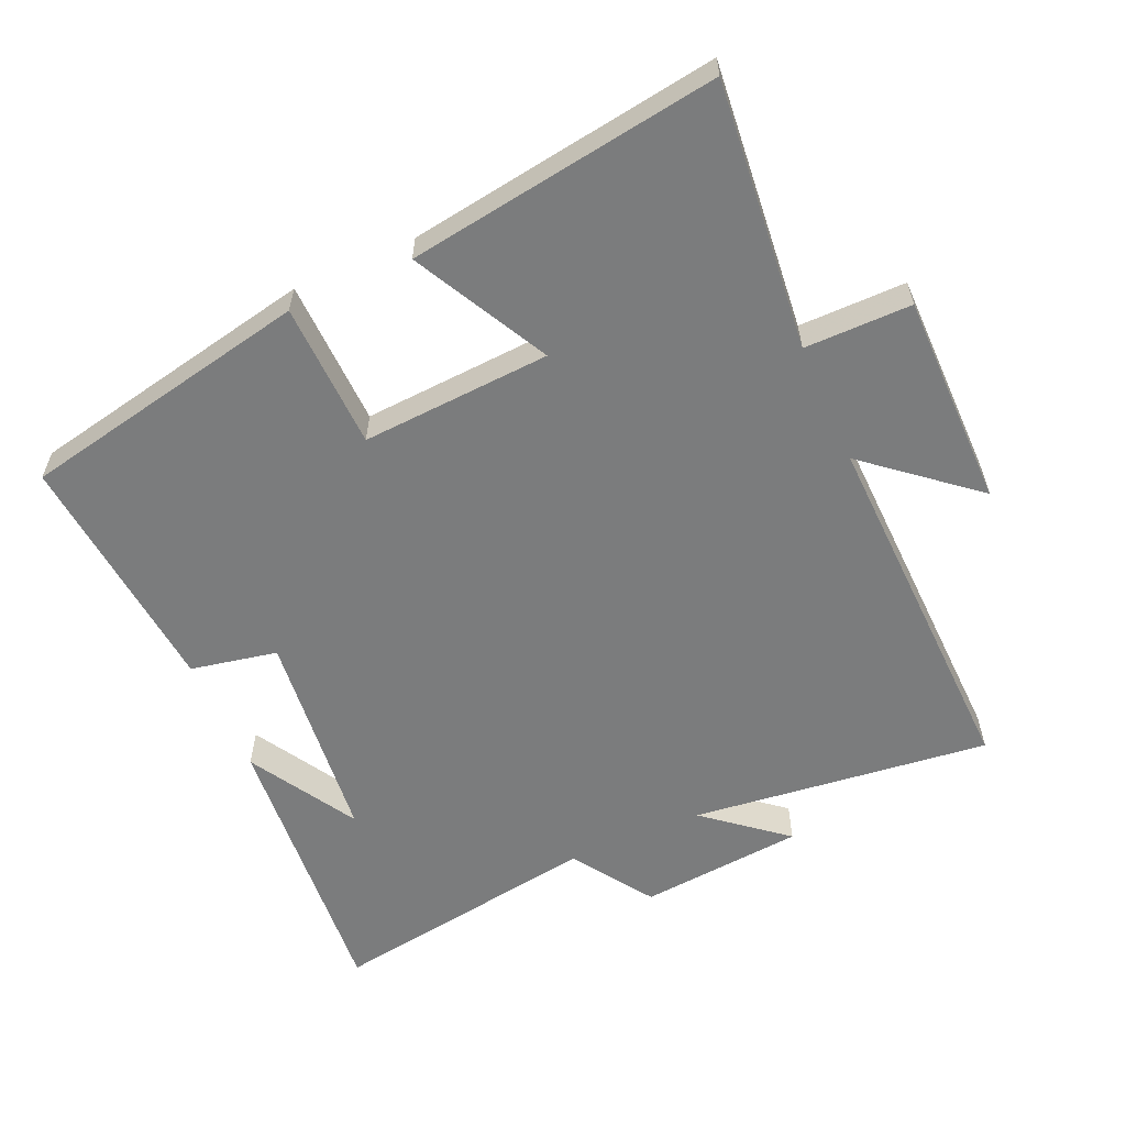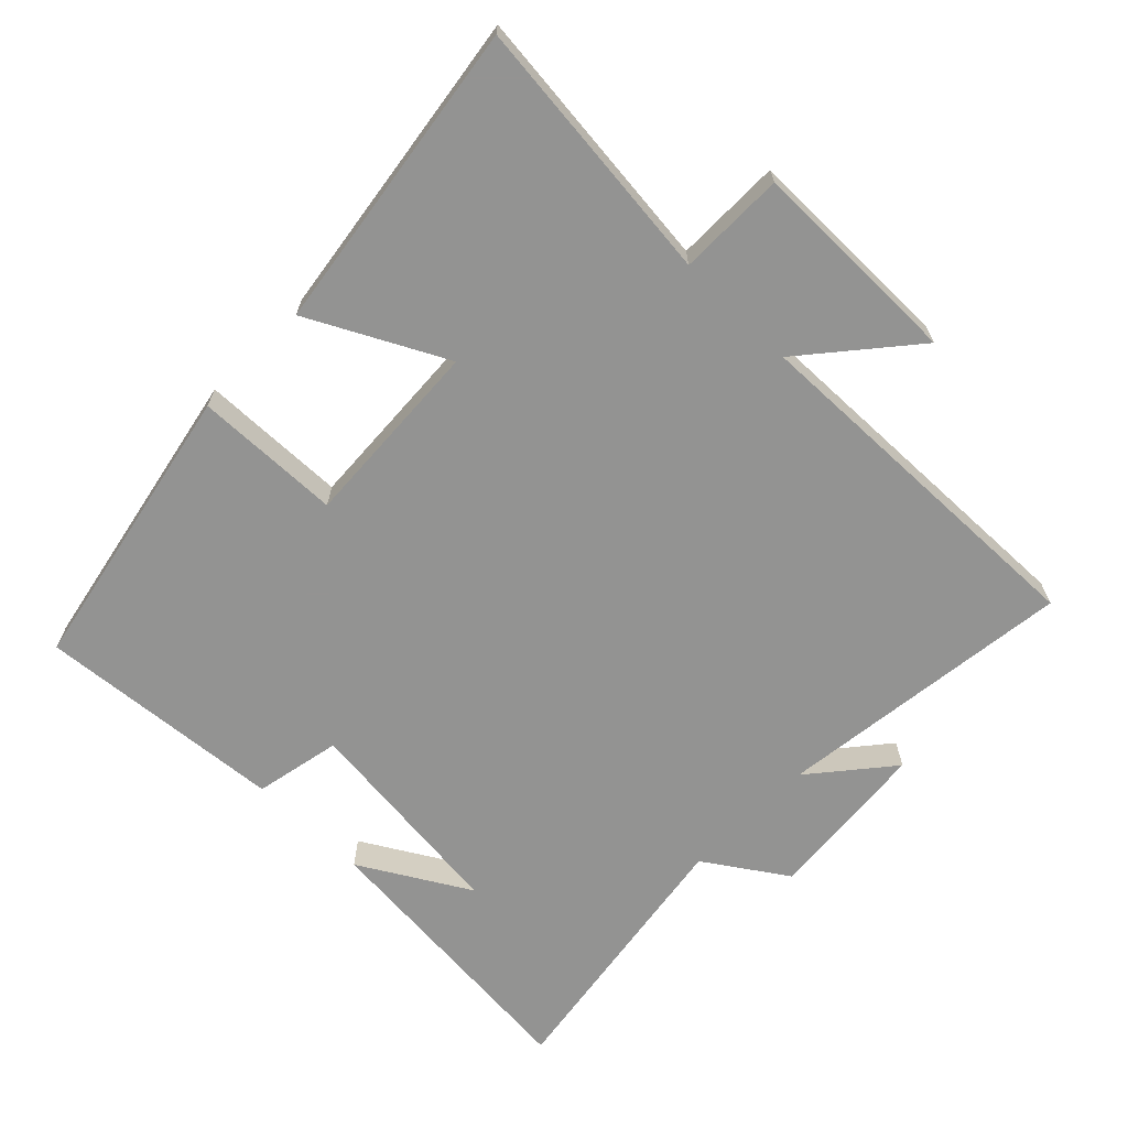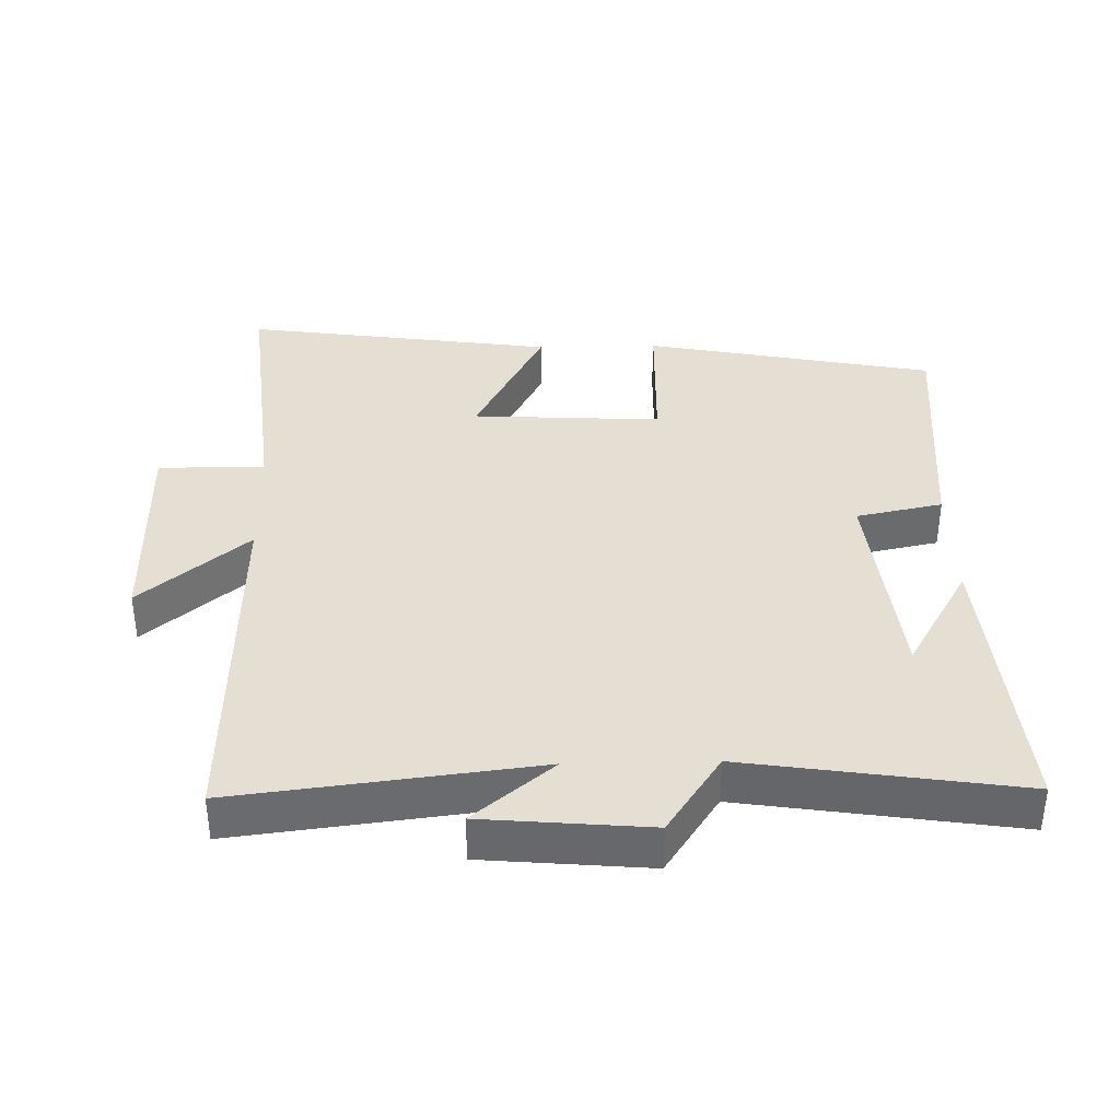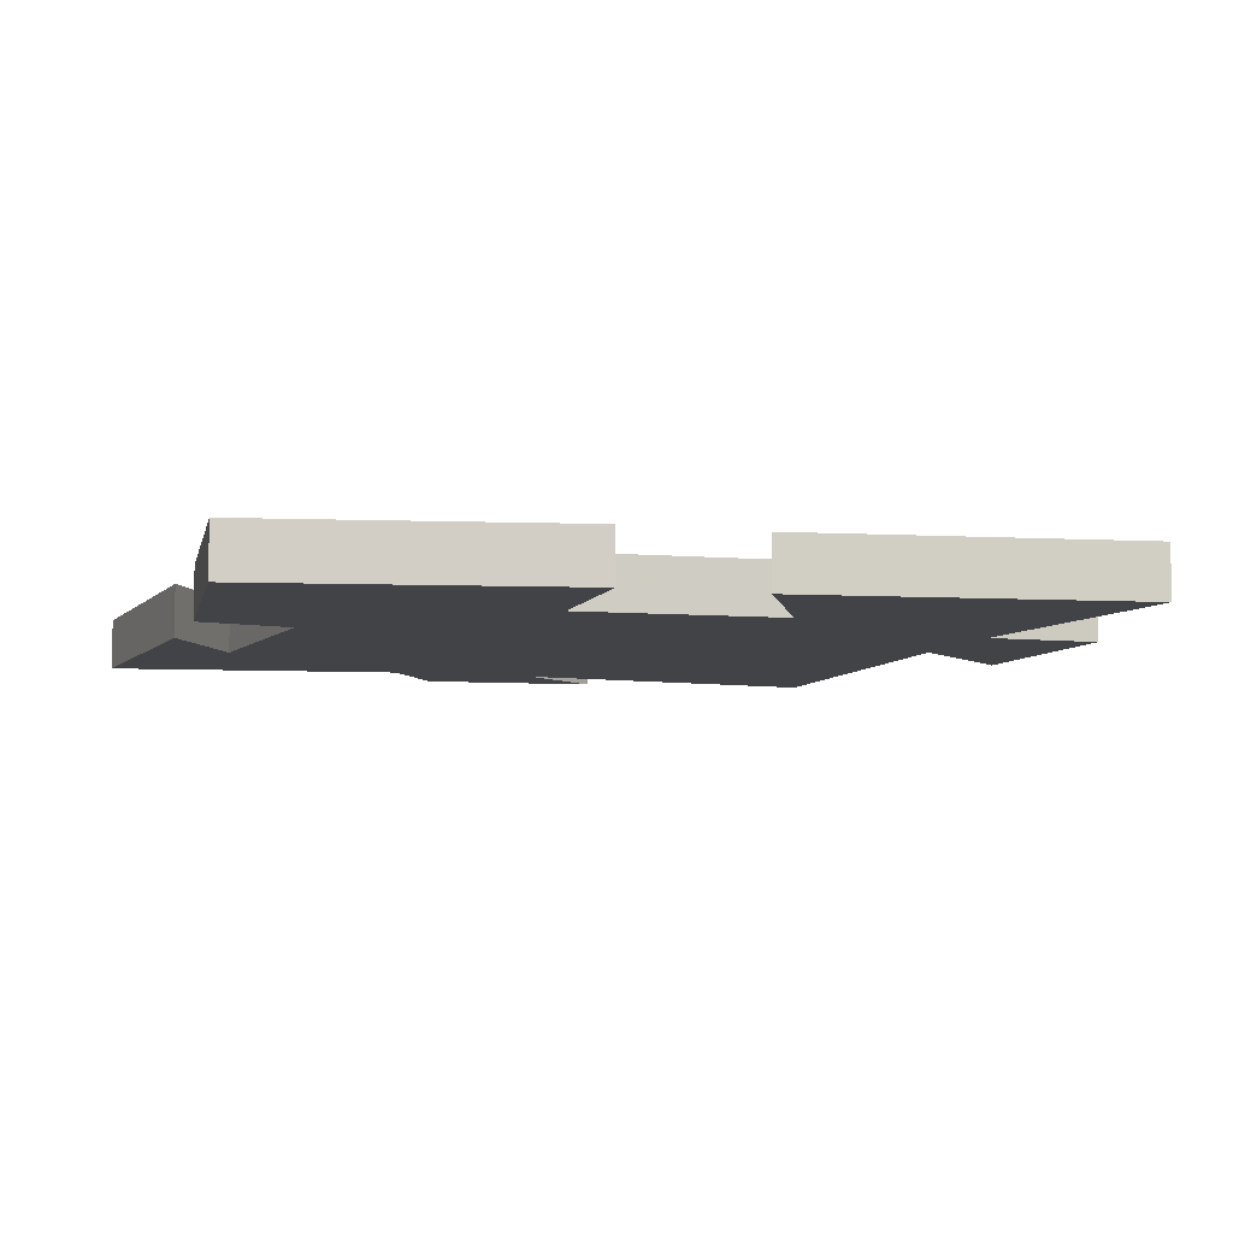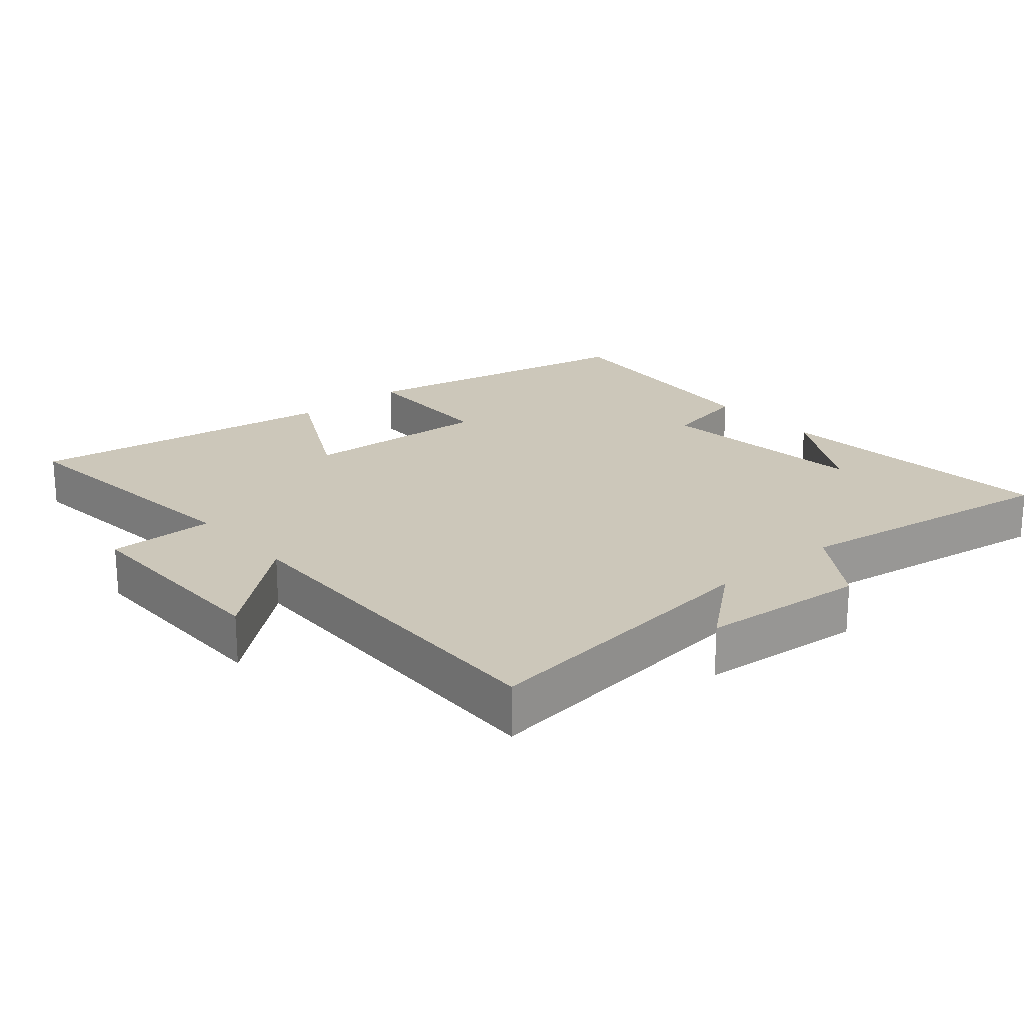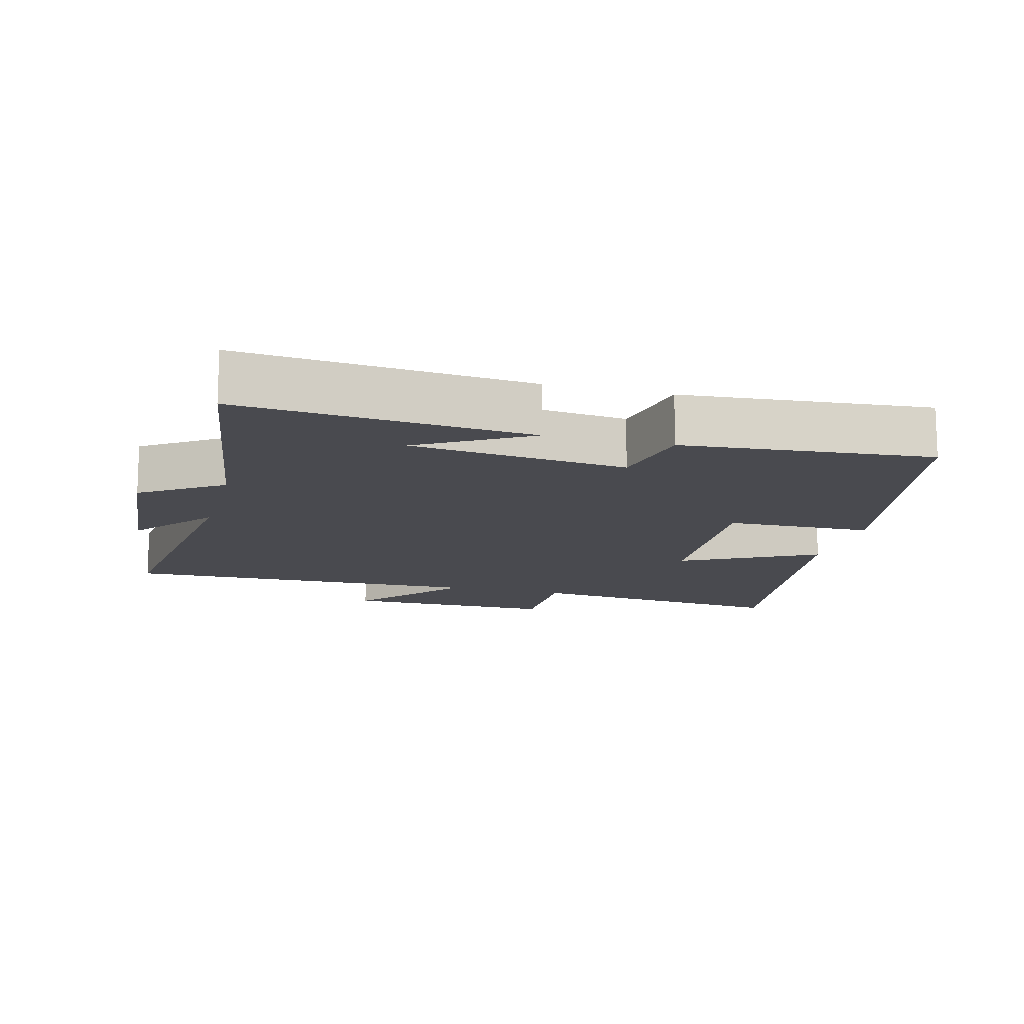
<metadata>
{"format":"obj","ext":"obj","renderer":"f3d","projection":"perspective","resolution":1024,"background":"white","views":[{"elev":-58.6,"azim":24.0,"up":"+Y"},{"elev":-66.7,"azim":45.5,"up":"+Y"},{"elev":37.1,"azim":178.6,"up":"+Y"},{"elev":-6.9,"azim":-17.2,"up":"+Y"},{"elev":21.3,"azim":139.3,"up":"+Y"},{"elev":-13.6,"azim":-104.9,"up":"+Y"}]}
</metadata>
<code>
v 0.515 0.07 -0.553
v 0.073 0.07 -0.5
v 0.191 0.07 -0.597
v -0.053 0.07 -0.619
v -0.133 0.07 -0.5
v -0.536 0.07 -0.562
v -0.5 0.07 -0.135
v -0.406 0.07 -0.295
v -0.372 0.07 0.023
v -0.5 0.07 0.049
v -0.533 0.07 0.414
v -0.103 0.07 0.5
v -0.097 0.07 0.284
v 0.183 0.07 0.3
v 0.079 0.07 0.5
v 0.54 0.07 0.567
v 0.5 0.07 0.171
v 0.658 0.07 0.171
v 0.658 0.07 -0.145
v 0.5 0.07 -0.013
v 0.515 0 -0.553
v 0.073 0 -0.5
v 0.191 0 -0.597
v -0.053 0 -0.619
v -0.133 0 -0.5
v -0.536 0 -0.562
v -0.5 0 -0.135
v -0.406 0 -0.295
v -0.372 0 0.023
v -0.5 0 0.049
v -0.533 0 0.414
v -0.103 0 0.5
v -0.097 0 0.284
v 0.183 0 0.3
v 0.079 0 0.5
v 0.54 0 0.567
v 0.5 0 0.171
v 0.658 0 0.171
v 0.658 0 -0.145
v 0.5 0 -0.013
f 17 18 19 20
f 14 15 16 17
f 13 14 17 20
f 11 12 13
f 10 11 13
f 9 10 13
f 20 1 2
f 13 20 2
f 9 13 2
f 8 9 2
f 6 7 8
f 5 6 8
f 2 3 4 5
f 2 5 8
f 40 39 38 37
f 37 36 35 34
f 40 37 34 33
f 33 32 31
f 33 31 30
f 33 30 29
f 22 21 40
f 22 40 33
f 22 33 29
f 22 29 28
f 28 27 26
f 28 26 25
f 25 24 23 22
f 28 25 22
f 1 21 22 2
f 2 22 23 3
f 3 23 24 4
f 4 24 25 5
f 5 25 26 6
f 6 26 27 7
f 7 27 28 8
f 8 28 29 9
f 9 29 30 10
f 10 30 31 11
f 11 31 32 12
f 12 32 33 13
f 13 33 34 14
f 14 34 35 15
f 15 35 36 16
f 16 36 37 17
f 17 37 38 18
f 18 38 39 19
f 19 39 40 20
f 20 40 21 1

</code>
